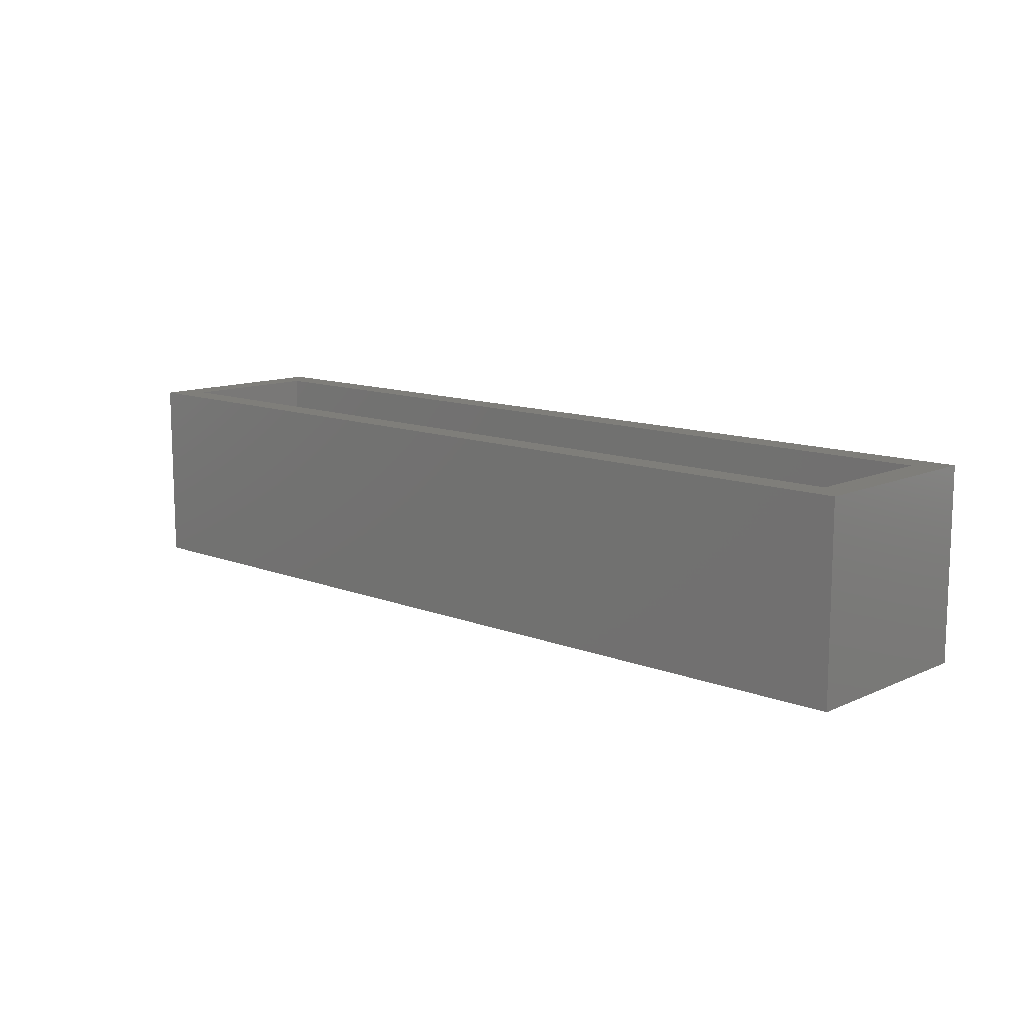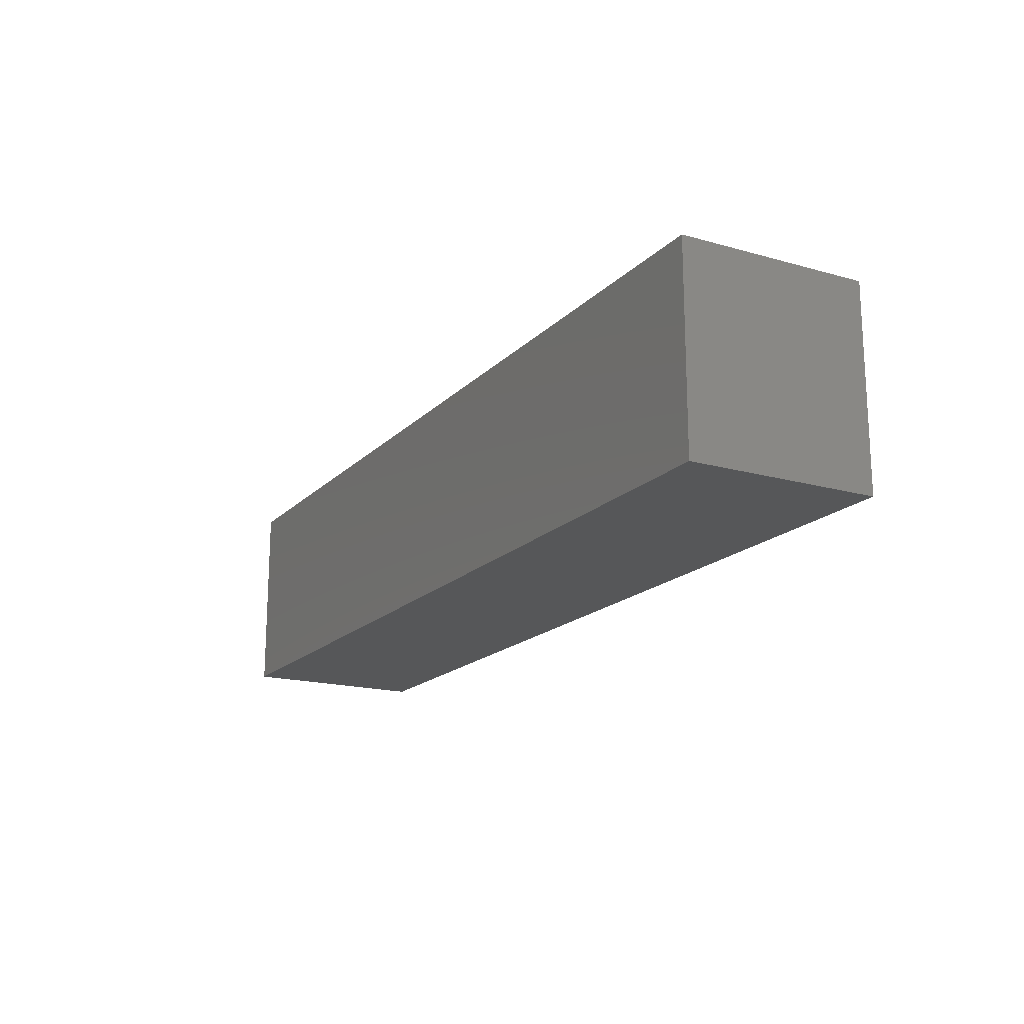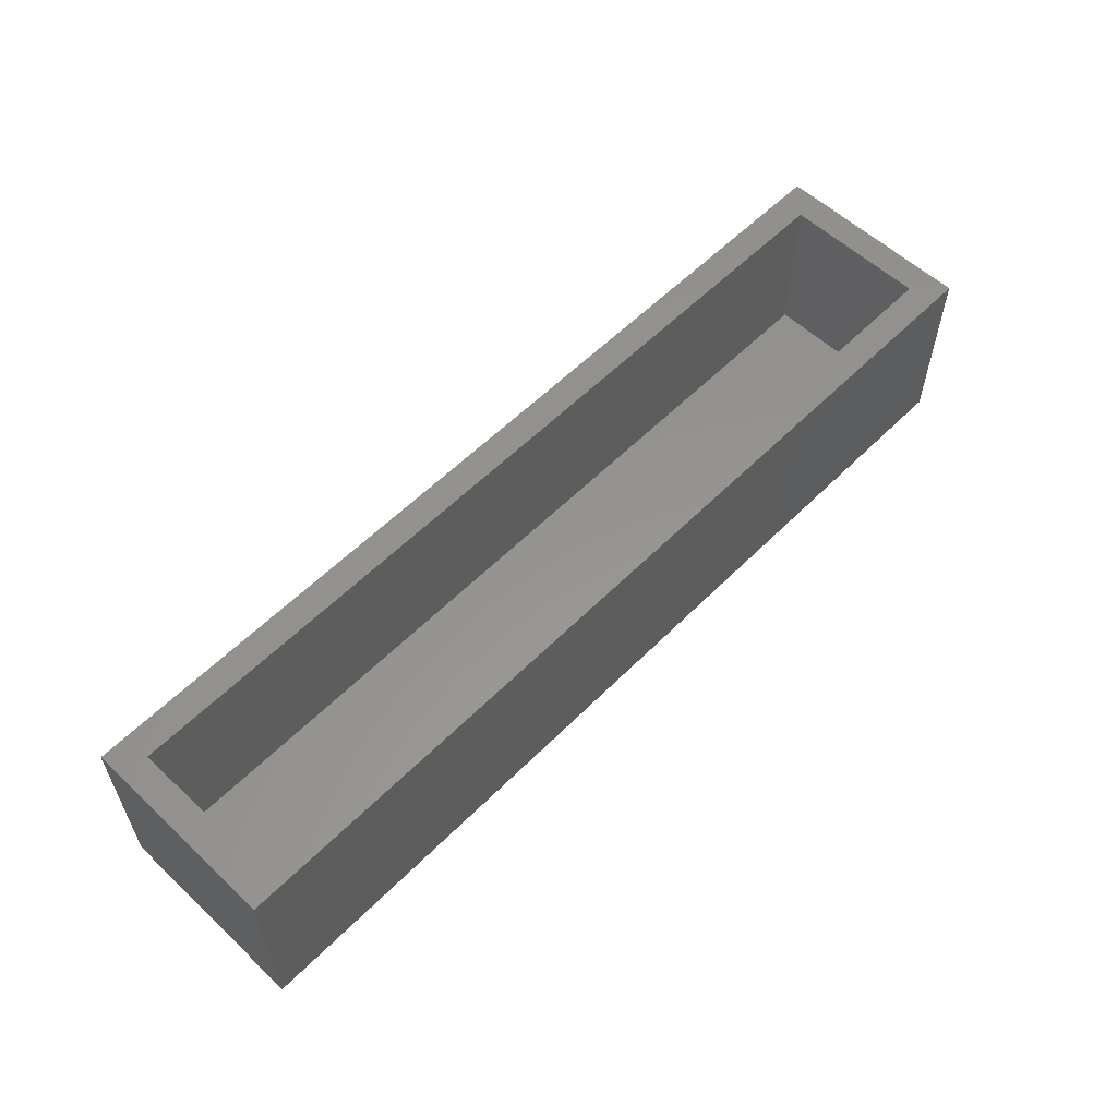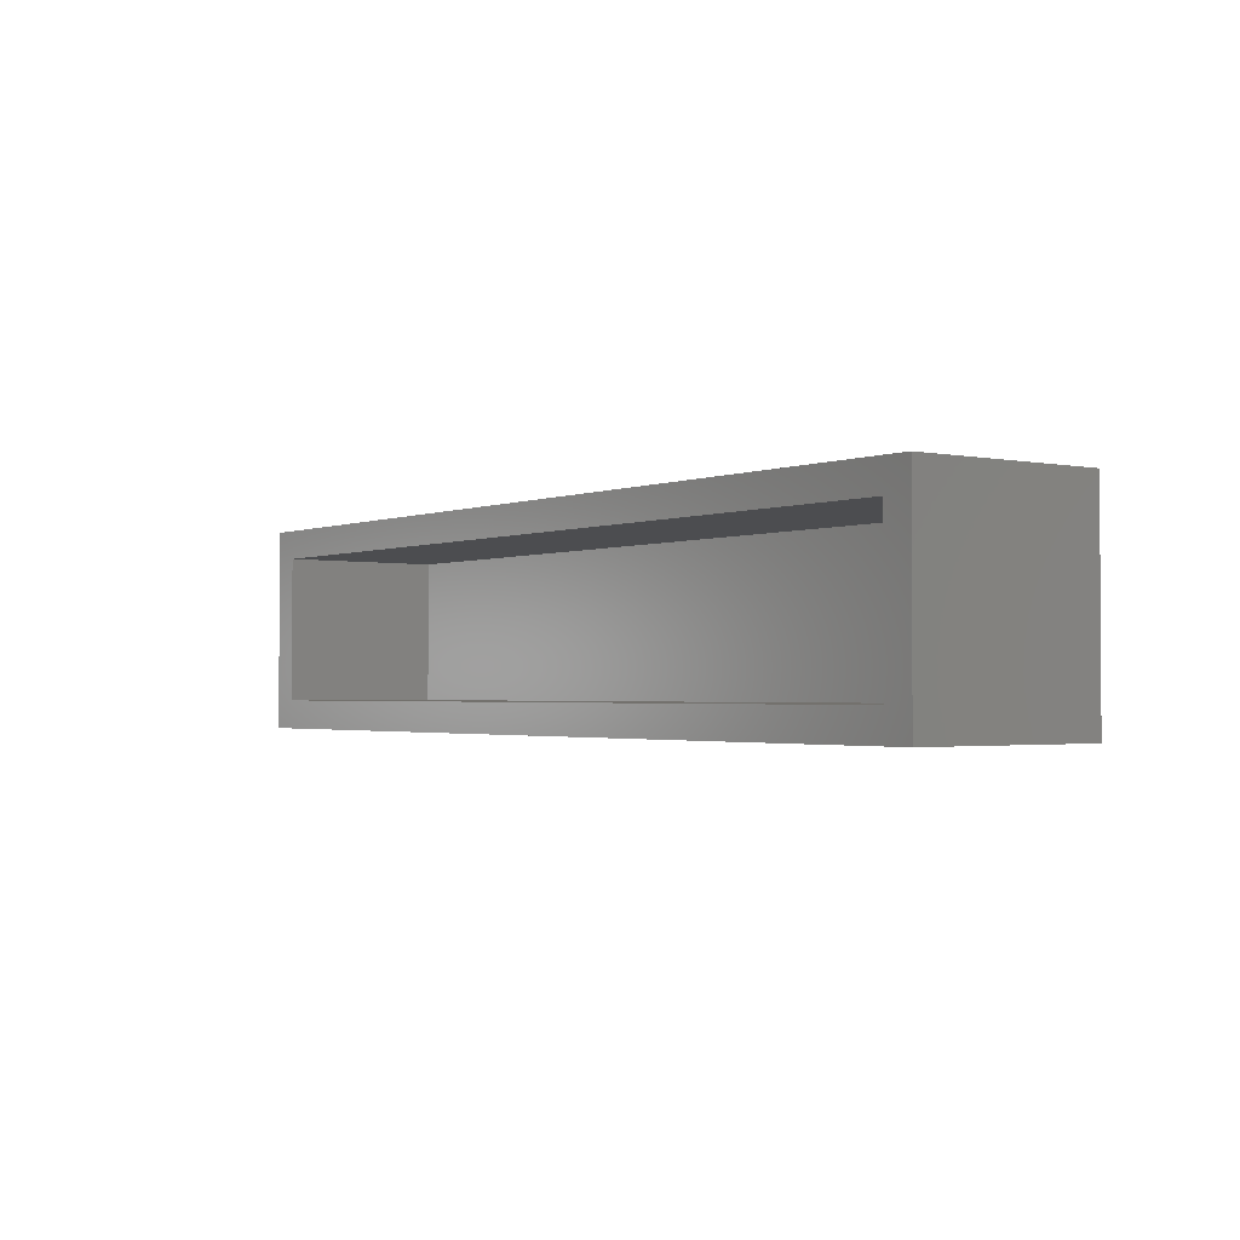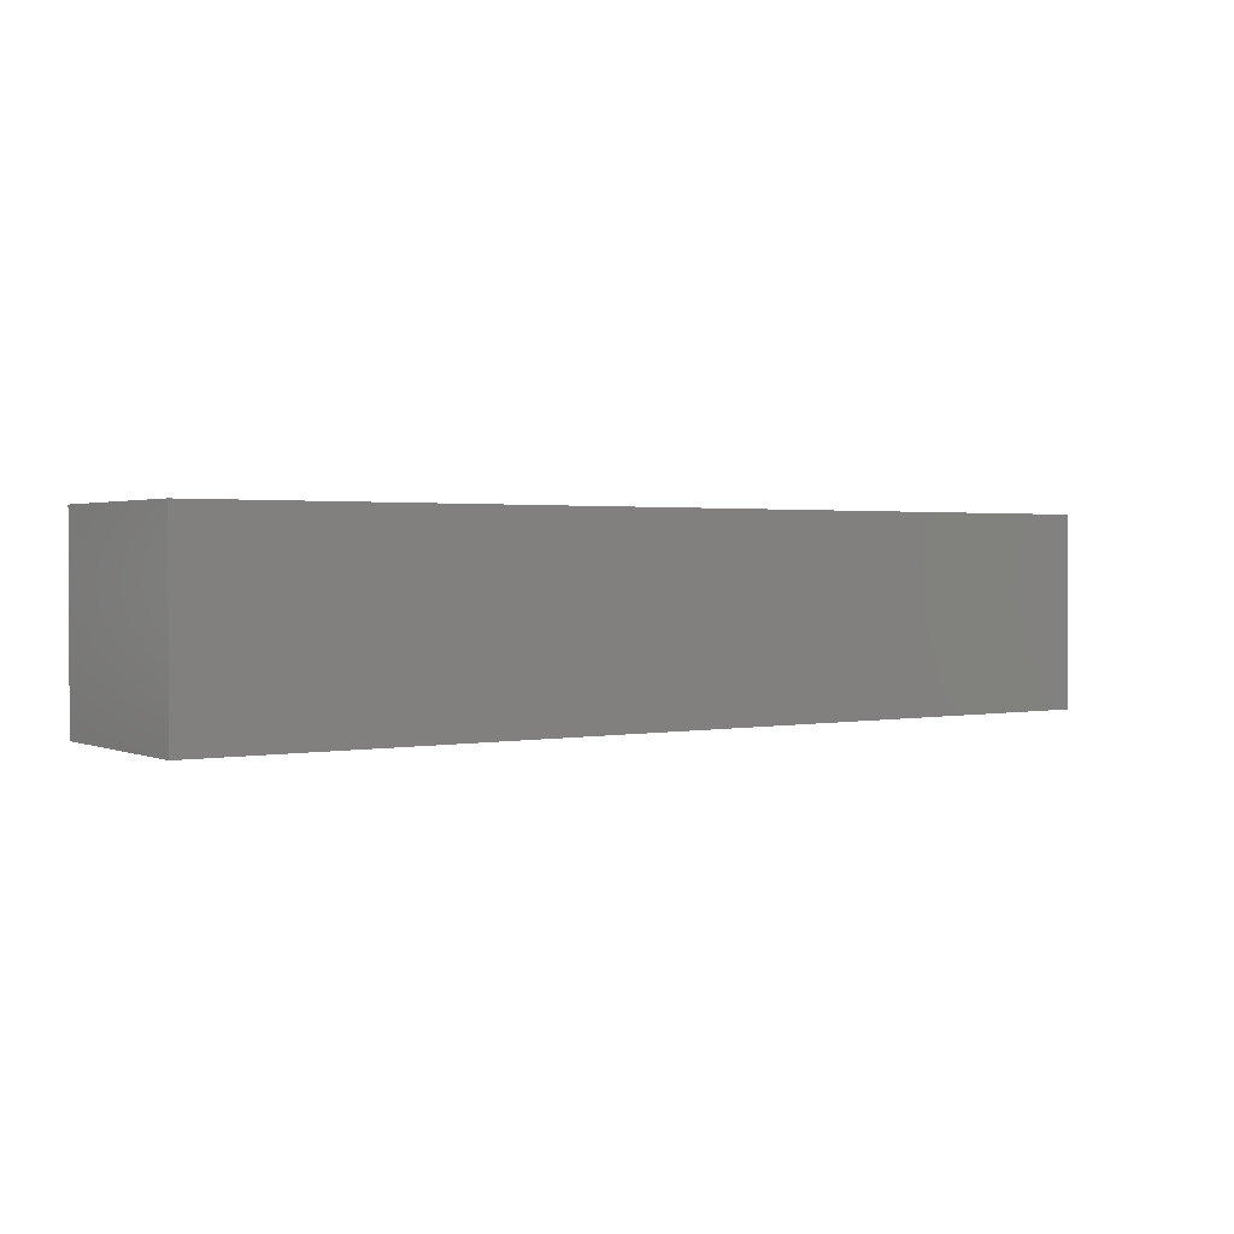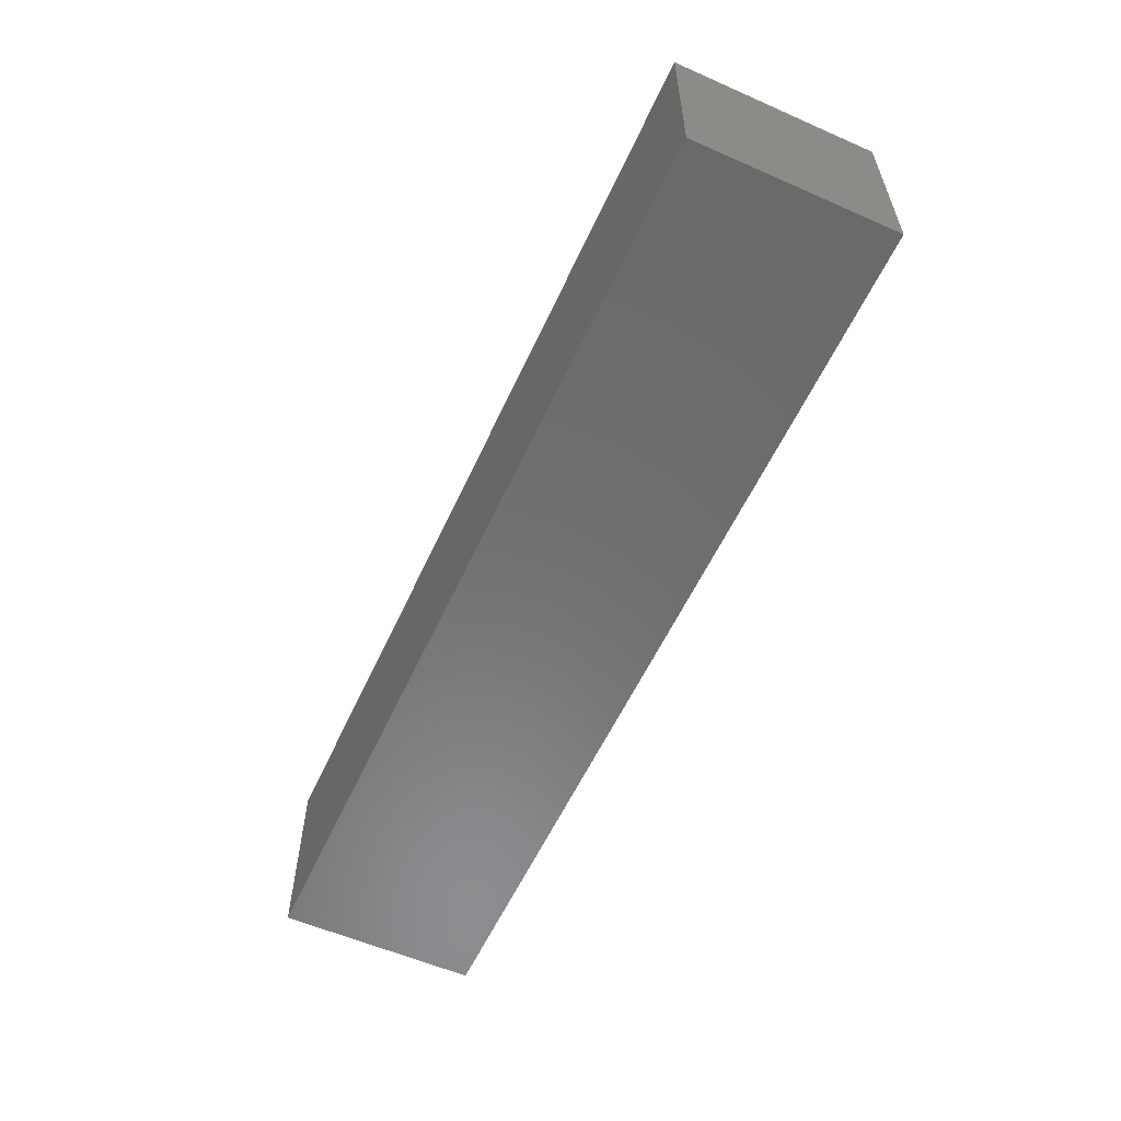
<metadata>
{"format":"stl","ext":"stl","renderer":"f3d","projection":"perspective","resolution":1024,"background":"white","views":[{"elev":11.8,"azim":-137.0,"up":"+Z"},{"elev":-17.6,"azim":-119.0,"up":"+Y"},{"elev":57.6,"azim":134.1,"up":"+Z"},{"elev":-1.9,"azim":53.8,"up":"+Y"},{"elev":1.5,"azim":-34.8,"up":"+Z"},{"elev":-57.4,"azim":65.5,"up":"+Z"}]}
</metadata>
<code>
# stl→obj: 16 verts, 28 faces
v 0.7656 -0.1641 0.2969
v 0.7188 -0.1172 0.2969
v -0.7656 -0.1641 0.2969
v -0.7188 -0.1172 0.2969
v -0.7656 0.1672 0.2969
v -0.7188 0.1203 0.2969
v 0.7656 0.1672 0.2969
v 0.7188 0.1203 0.2969
v -0.7188 -0.1172 0.03125
v 0.7188 -0.1172 0.03125
v 0.7188 0.1203 0.03125
v -0.7188 0.1203 0.03125
v -0.7656 -0.1641 -0.01562
v 0.7656 -0.1641 -0.01562
v 0.7656 0.1672 -0.01562
v -0.7656 0.1672 -0.01562
f 1 2 3
f 3 2 4
f 3 4 5
f 5 4 6
f 5 6 7
f 7 6 8
f 7 8 1
f 1 8 2
f 4 2 9
f 9 2 10
f 10 2 11
f 11 2 8
f 8 6 11
f 11 6 12
f 12 6 9
f 9 6 4
f 3 13 1
f 1 13 14
f 1 14 7
f 7 14 15
f 7 15 5
f 5 15 16
f 5 16 3
f 3 16 13
f 16 15 13
f 13 15 14
f 12 9 11
f 11 9 10

</code>
